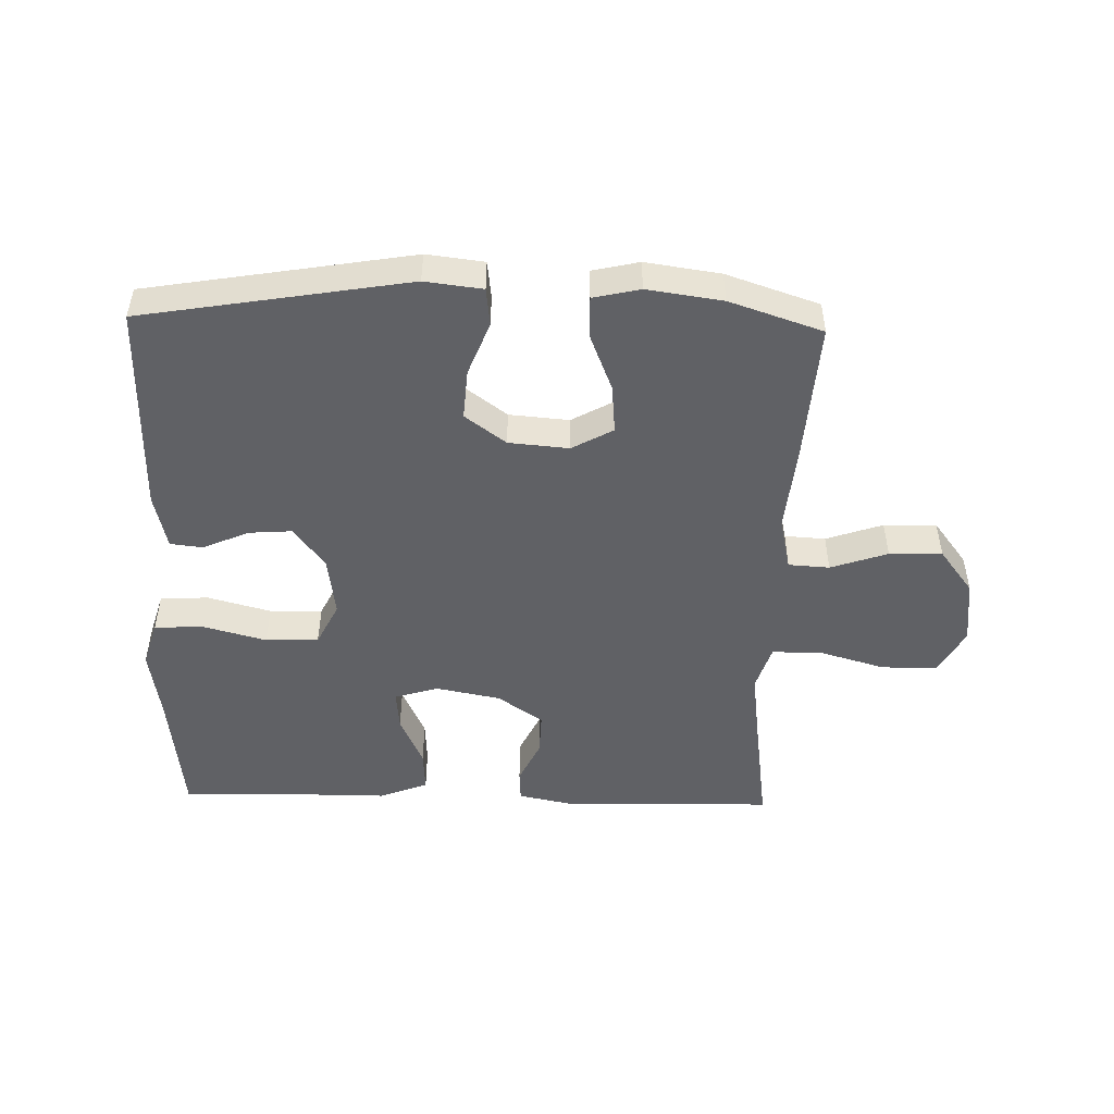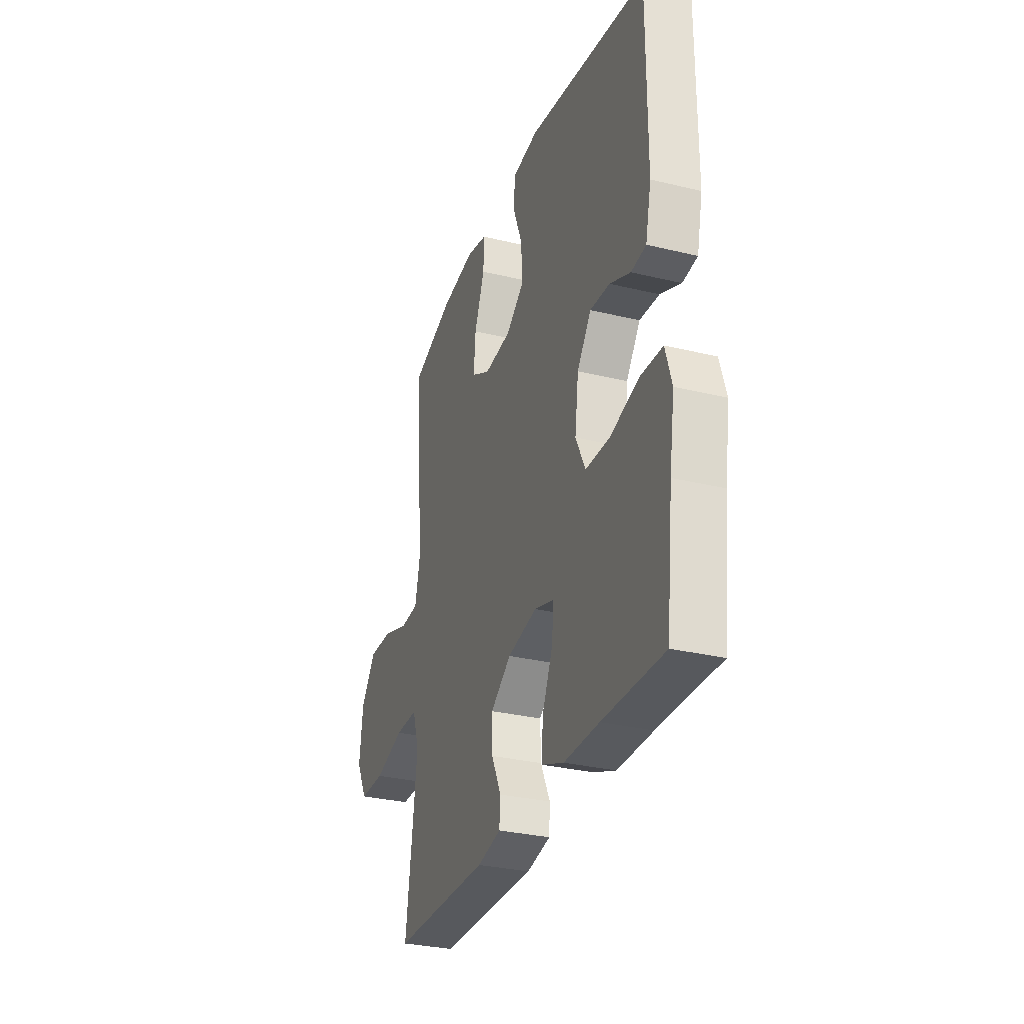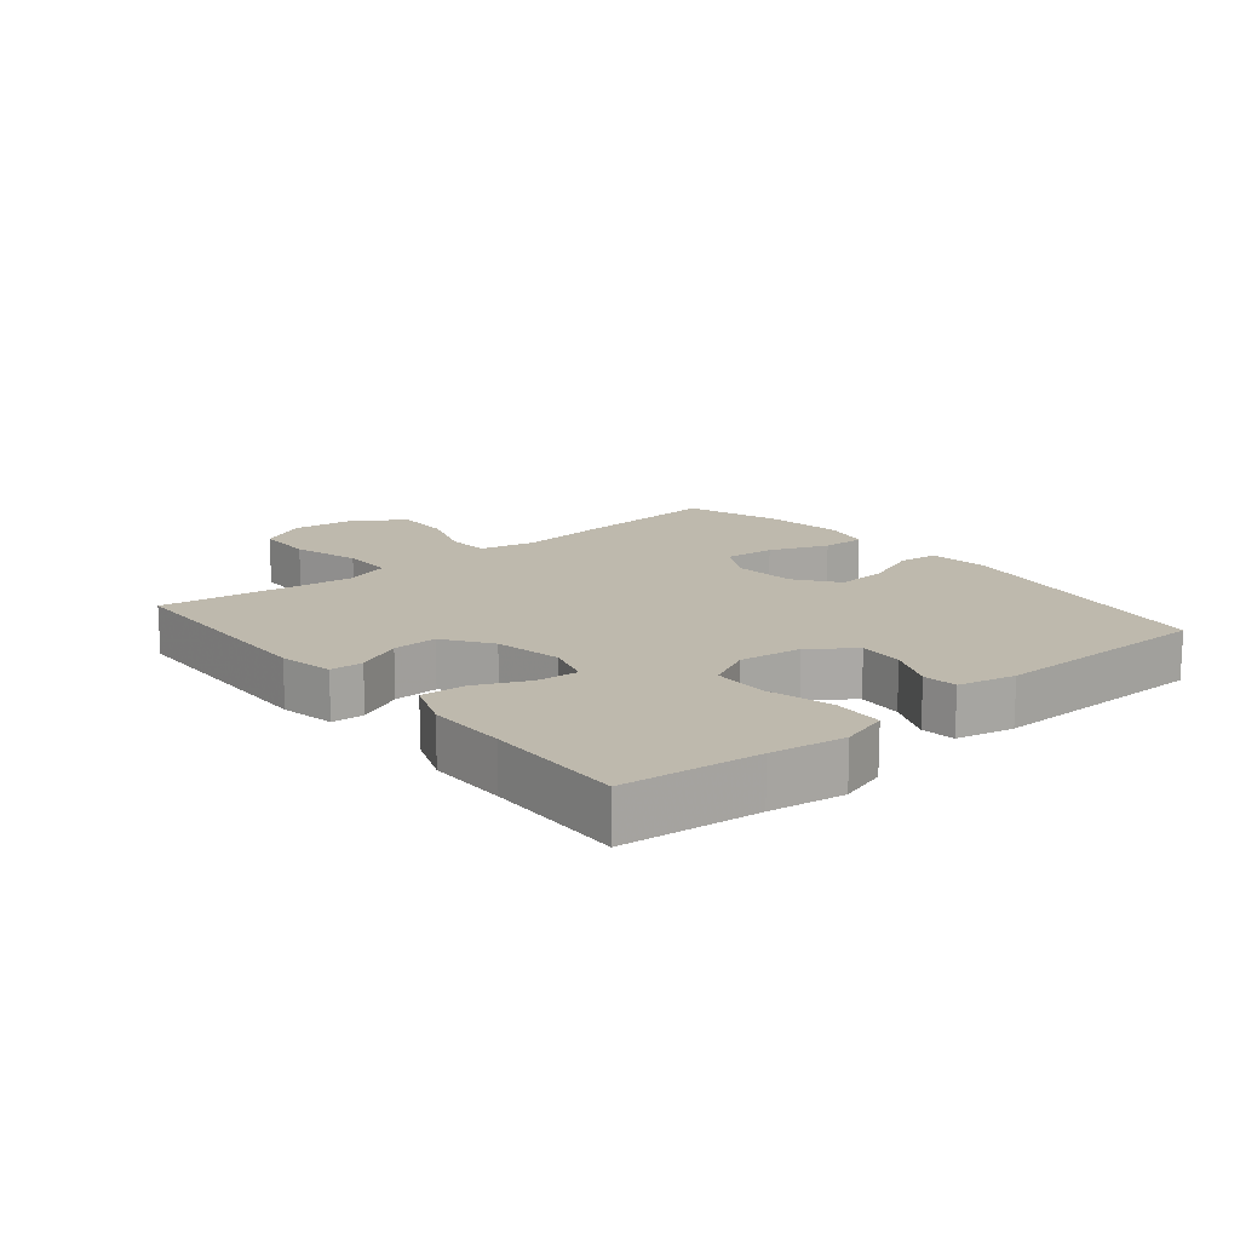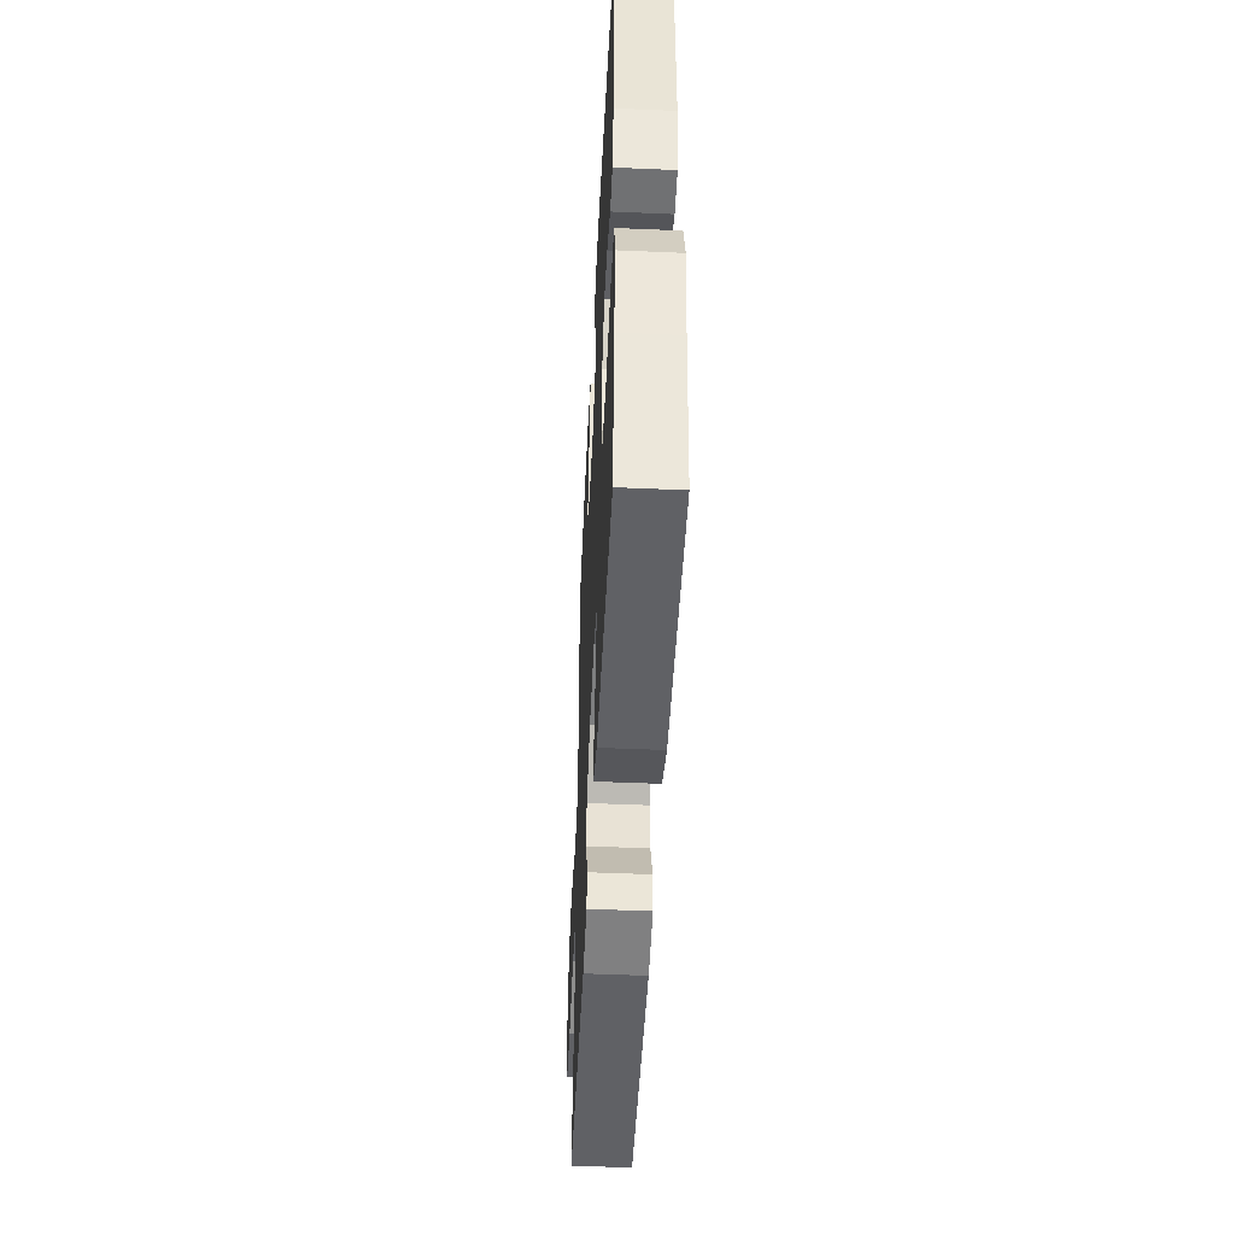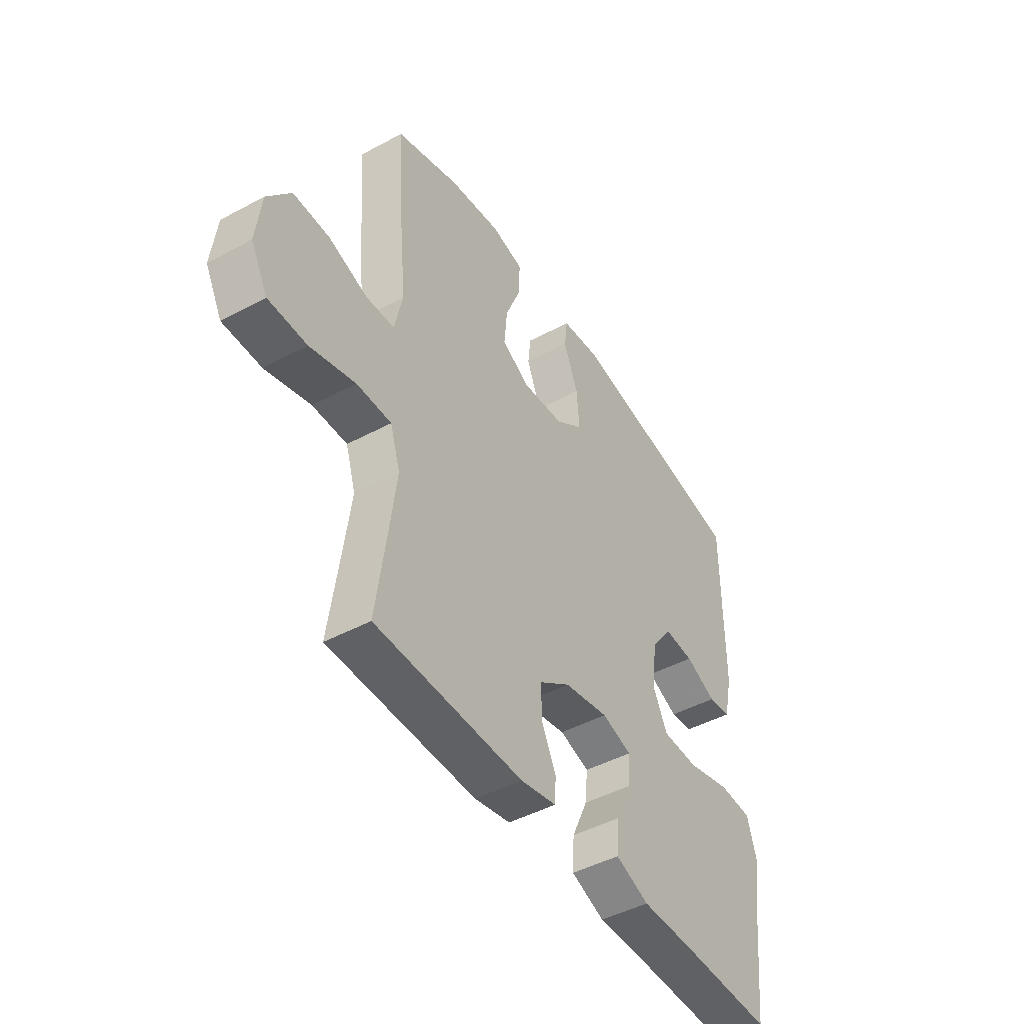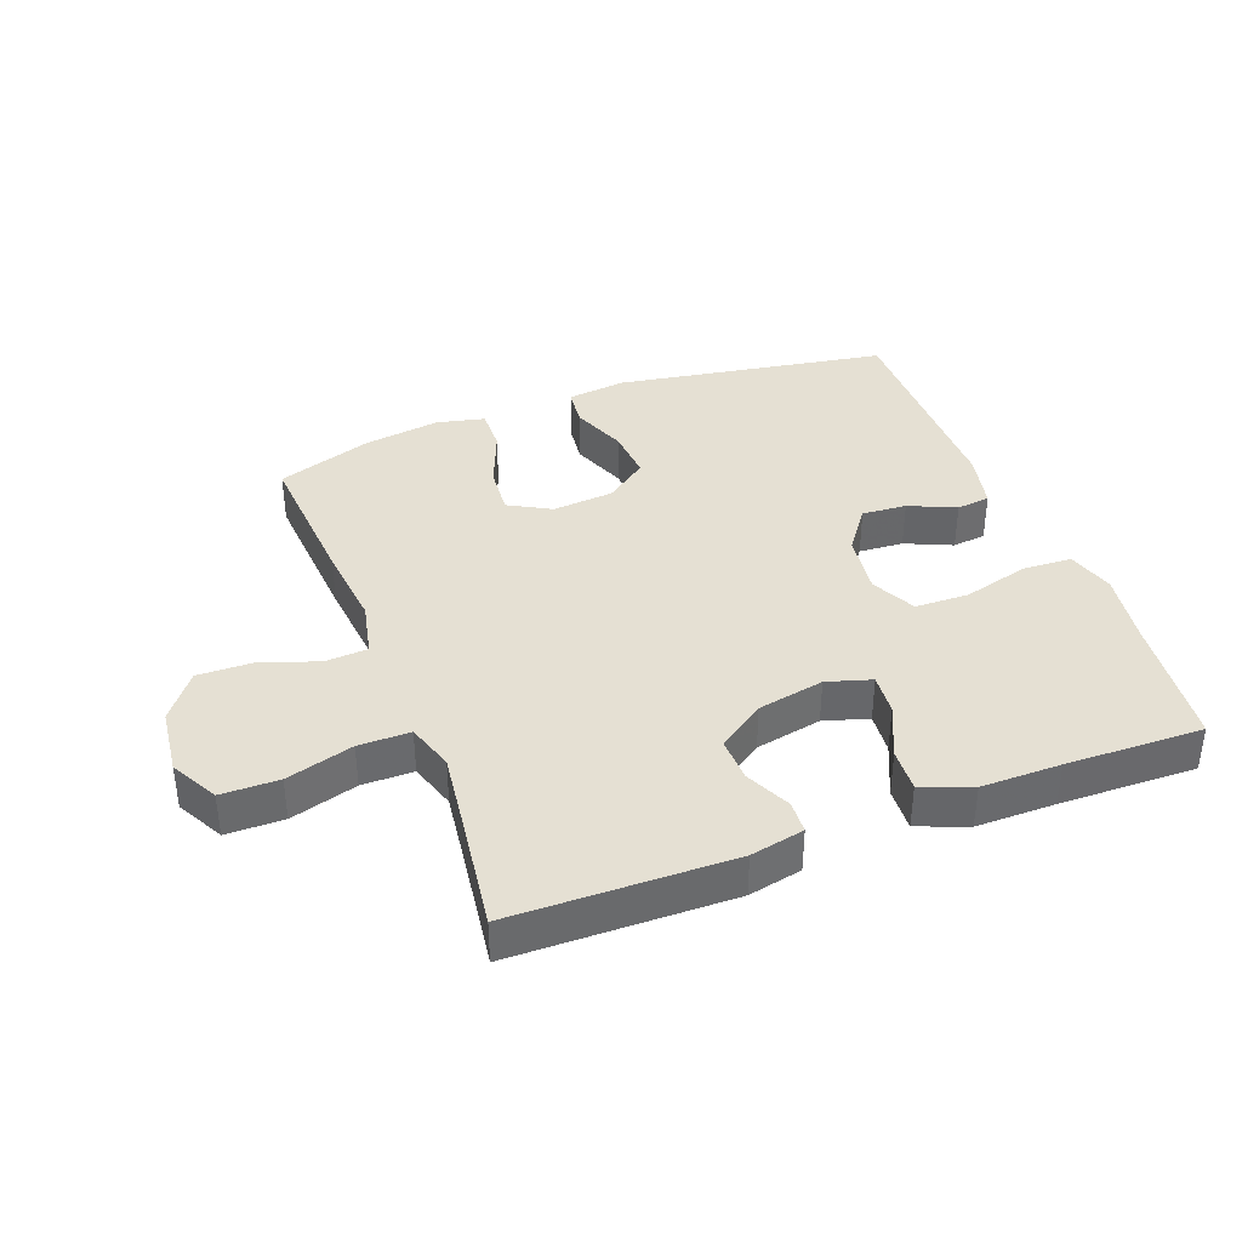
<metadata>
{"format":"obj","ext":"obj","renderer":"f3d","projection":"perspective","resolution":1024,"background":"white","views":[{"elev":-49.1,"azim":-1.5,"up":"+Y"},{"elev":-30.6,"azim":-109.3,"up":"+Z"},{"elev":15.1,"azim":-129.7,"up":"+Y"},{"elev":-48.6,"azim":-92.8,"up":"+Z"},{"elev":-45.9,"azim":121.7,"up":"+Z"},{"elev":38.2,"azim":159.2,"up":"+Y"}]}
</metadata>
<code>
v -0.5 0.07 -0.5
v -0.524 0.07 -0.292
v -0.542 0.07 -0.178
v -0.52 0.07 -0.105
v -0.443 0.07 -0.101
v -0.342 0.07 -0.128
v -0.258 0.07 -0.126
v -0.224 0.07 -0.057
v -0.237 0.07 0.039
v -0.286 0.07 0.105
v -0.355 0.07 0.1
v -0.427 0.07 0.068
v -0.479 0.07 0.074
v -0.499 0.07 0.162
v -0.5 0.07 0.5
v -0.079 0.07 0.571
v 0.012 0.07 0.56
v 0.019 0.07 0.5
v -0.014 0.07 0.415
v -0.02 0.07 0.335
v 0.045 0.07 0.287
v 0.14 0.07 0.279
v 0.205 0.07 0.315
v 0.198 0.07 0.392
v 0.162 0.07 0.482
v 0.16 0.07 0.549
v 0.234 0.07 0.566
v 0.353 0.07 0.549
v 0.5 0.07 0.5
v 0.484 0.07 0.27
v 0.471 0.07 0.141
v 0.49 0.07 0.056
v 0.555 0.07 0.052
v 0.645 0.07 0.083
v 0.729 0.07 0.085
v 0.783 0.07 0.014
v 0.795 0.07 -0.089
v 0.756 0.07 -0.162
v 0.667 0.07 -0.163
v 0.563 0.07 -0.133
v 0.483 0.07 -0.133
v 0.46 0.07 -0.206
v 0.475 0.07 -0.32
v 0.5 0.07 -0.5
v 0.16 0.07 -0.506
v 0.077 0.07 -0.489
v 0.074 0.07 -0.439
v 0.107 0.07 -0.369
v 0.109 0.07 -0.301
v 0.037 0.07 -0.251
v -0.066 0.07 -0.231
v -0.135 0.07 -0.252
v -0.129 0.07 -0.316
v -0.092 0.07 -0.398
v -0.088 0.07 -0.465
v -0.165 0.07 -0.495
v -0.288 0.07 -0.495
v -0.5 0 -0.5
v -0.524 0 -0.292
v -0.542 0 -0.178
v -0.52 0 -0.105
v -0.443 0 -0.101
v -0.342 0 -0.128
v -0.258 0 -0.126
v -0.224 0 -0.057
v -0.237 0 0.039
v -0.286 0 0.105
v -0.355 0 0.1
v -0.427 0 0.068
v -0.479 0 0.074
v -0.499 0 0.162
v -0.5 0 0.5
v -0.079 0 0.571
v 0.012 0 0.56
v 0.019 0 0.5
v -0.014 0 0.415
v -0.02 0 0.335
v 0.045 0 0.287
v 0.14 0 0.279
v 0.205 0 0.315
v 0.198 0 0.392
v 0.162 0 0.482
v 0.16 0 0.549
v 0.234 0 0.566
v 0.353 0 0.549
v 0.5 0 0.5
v 0.484 0 0.27
v 0.471 0 0.141
v 0.49 0 0.056
v 0.555 0 0.052
v 0.645 0 0.083
v 0.729 0 0.085
v 0.783 0 0.014
v 0.795 0 -0.089
v 0.756 0 -0.162
v 0.667 0 -0.163
v 0.563 0 -0.133
v 0.483 0 -0.133
v 0.46 0 -0.206
v 0.475 0 -0.32
v 0.5 0 -0.5
v 0.16 0 -0.506
v 0.077 0 -0.489
v 0.074 0 -0.439
v 0.107 0 -0.369
v 0.109 0 -0.301
v 0.037 0 -0.251
v -0.066 0 -0.231
v -0.135 0 -0.252
v -0.129 0 -0.316
v -0.092 0 -0.398
v -0.088 0 -0.465
v -0.165 0 -0.495
v -0.288 0 -0.495
f 55 56 57
f 54 55 57
f 53 54 57
f 57 1 2
f 53 57 2
f 52 53 2
f 4 5 6
f 3 4 6
f 2 3 6
f 52 2 6
f 51 52 6
f 50 51 6 7
f 46 47 48
f 45 46 48
f 44 45 48
f 43 44 48
f 42 43 48 49
f 41 42 49 50
f 38 39 40
f 37 38 40
f 36 37 40
f 35 36 40
f 34 35 40
f 33 34 40
f 32 33 40 41
f 50 7 8
f 41 50 8
f 32 41 8
f 31 32 8
f 29 30 31
f 28 29 31
f 27 28 31
f 26 27 31
f 25 26 31
f 24 25 31
f 17 18 19
f 16 17 19
f 15 16 19
f 14 15 19
f 13 14 19
f 12 13 19
f 11 12 19
f 10 11 19 20
f 9 10 20 21
f 9 21 22
f 8 9 22
f 31 8 22
f 31 22 23
f 23 24 31
f 114 113 112
f 114 112 111
f 114 111 110
f 59 58 114
f 59 114 110
f 59 110 109
f 63 62 61
f 63 61 60
f 63 60 59
f 63 59 109
f 63 109 108
f 64 63 108 107
f 105 104 103
f 105 103 102
f 105 102 101
f 105 101 100
f 106 105 100 99
f 107 106 99 98
f 97 96 95
f 97 95 94
f 97 94 93
f 97 93 92
f 97 92 91
f 97 91 90
f 98 97 90 89
f 65 64 107
f 65 107 98
f 65 98 89
f 65 89 88
f 88 87 86
f 88 86 85
f 88 85 84
f 88 84 83
f 88 83 82
f 88 82 81
f 76 75 74
f 76 74 73
f 76 73 72
f 76 72 71
f 76 71 70
f 76 70 69
f 76 69 68
f 77 76 68 67
f 78 77 67 66
f 79 78 66
f 79 66 65
f 79 65 88
f 80 79 88
f 88 81 80
f 1 58 59 2
f 2 59 60 3
f 3 60 61 4
f 4 61 62 5
f 5 62 63 6
f 6 63 64 7
f 7 64 65 8
f 8 65 66 9
f 9 66 67 10
f 10 67 68 11
f 11 68 69 12
f 12 69 70 13
f 13 70 71 14
f 14 71 72 15
f 15 72 73 16
f 16 73 74 17
f 17 74 75 18
f 18 75 76 19
f 19 76 77 20
f 20 77 78 21
f 21 78 79 22
f 22 79 80 23
f 23 80 81 24
f 24 81 82 25
f 25 82 83 26
f 26 83 84 27
f 27 84 85 28
f 28 85 86 29
f 29 86 87 30
f 30 87 88 31
f 31 88 89 32
f 32 89 90 33
f 33 90 91 34
f 34 91 92 35
f 35 92 93 36
f 36 93 94 37
f 37 94 95 38
f 38 95 96 39
f 39 96 97 40
f 40 97 98 41
f 41 98 99 42
f 42 99 100 43
f 43 100 101 44
f 44 101 102 45
f 45 102 103 46
f 46 103 104 47
f 47 104 105 48
f 48 105 106 49
f 49 106 107 50
f 50 107 108 51
f 51 108 109 52
f 52 109 110 53
f 53 110 111 54
f 54 111 112 55
f 55 112 113 56
f 56 113 114 57
f 57 114 58 1

</code>
